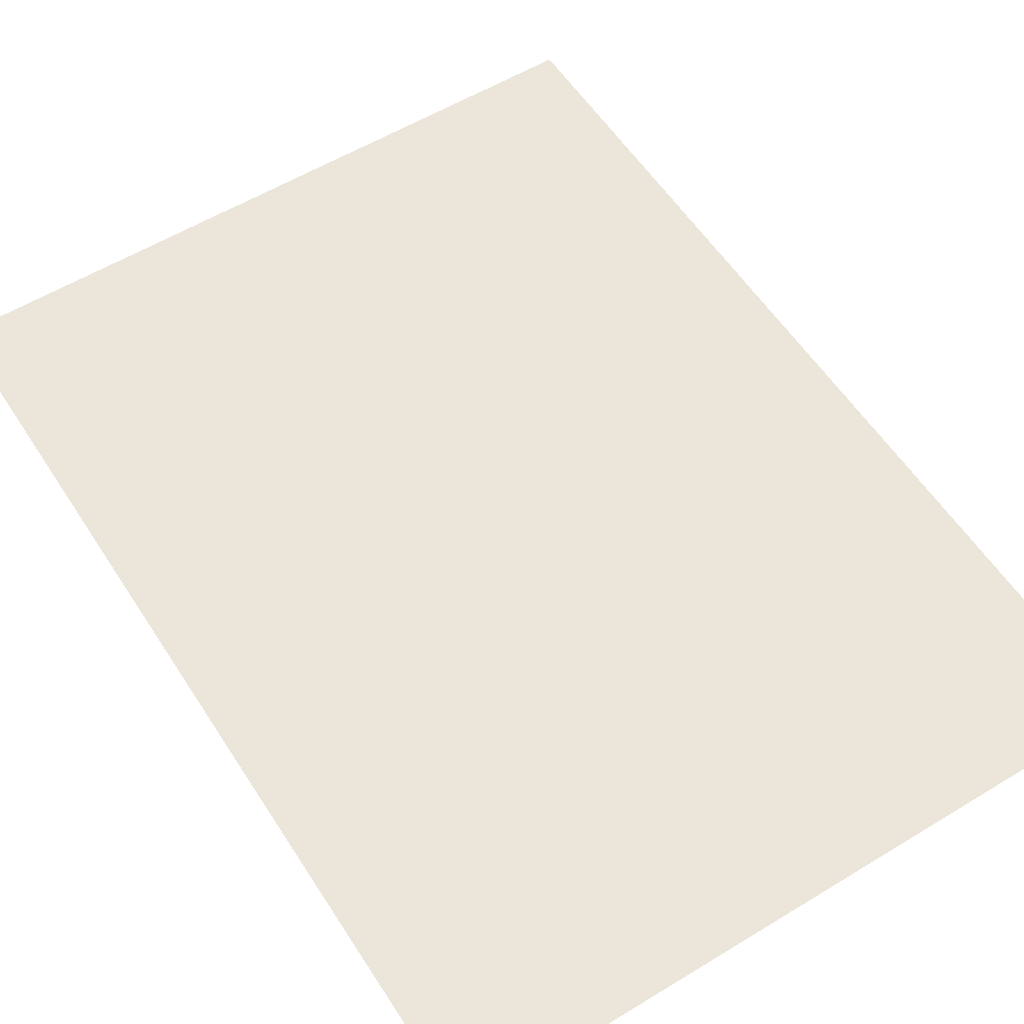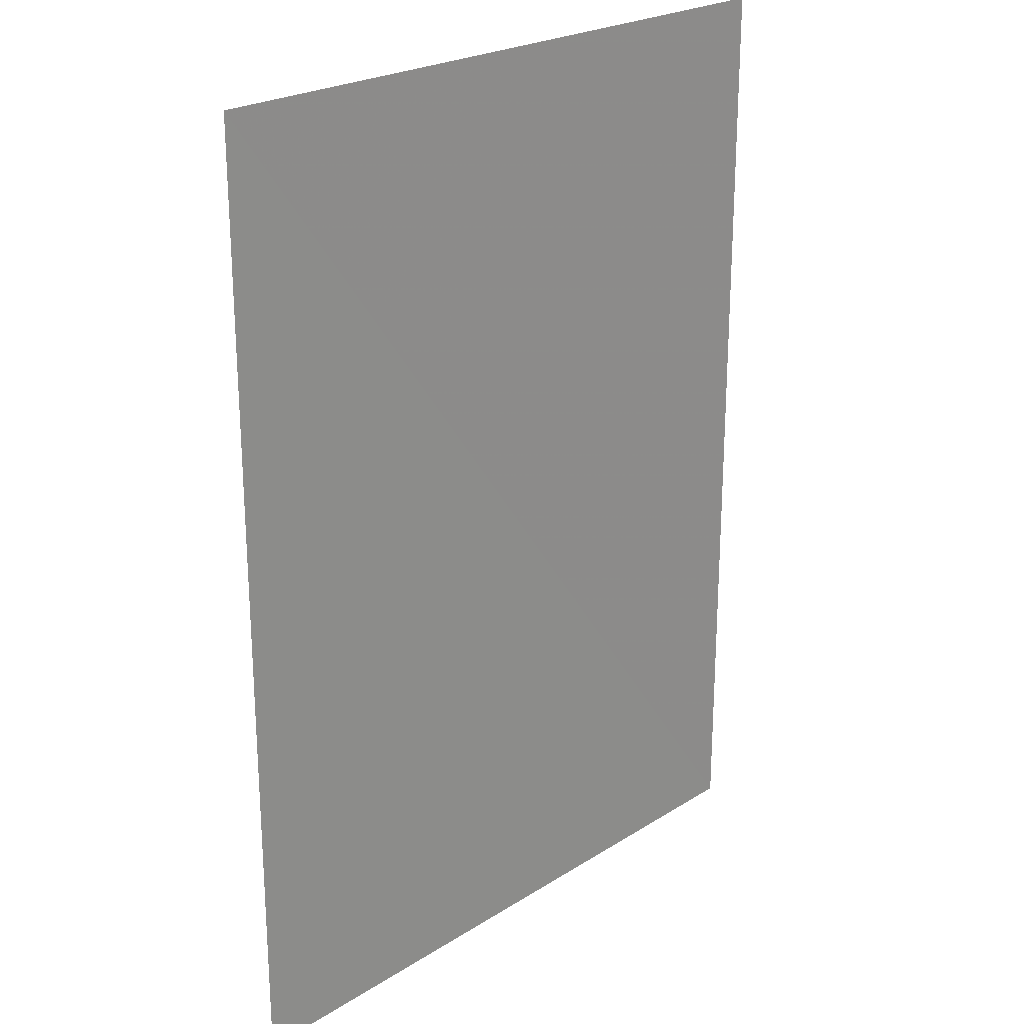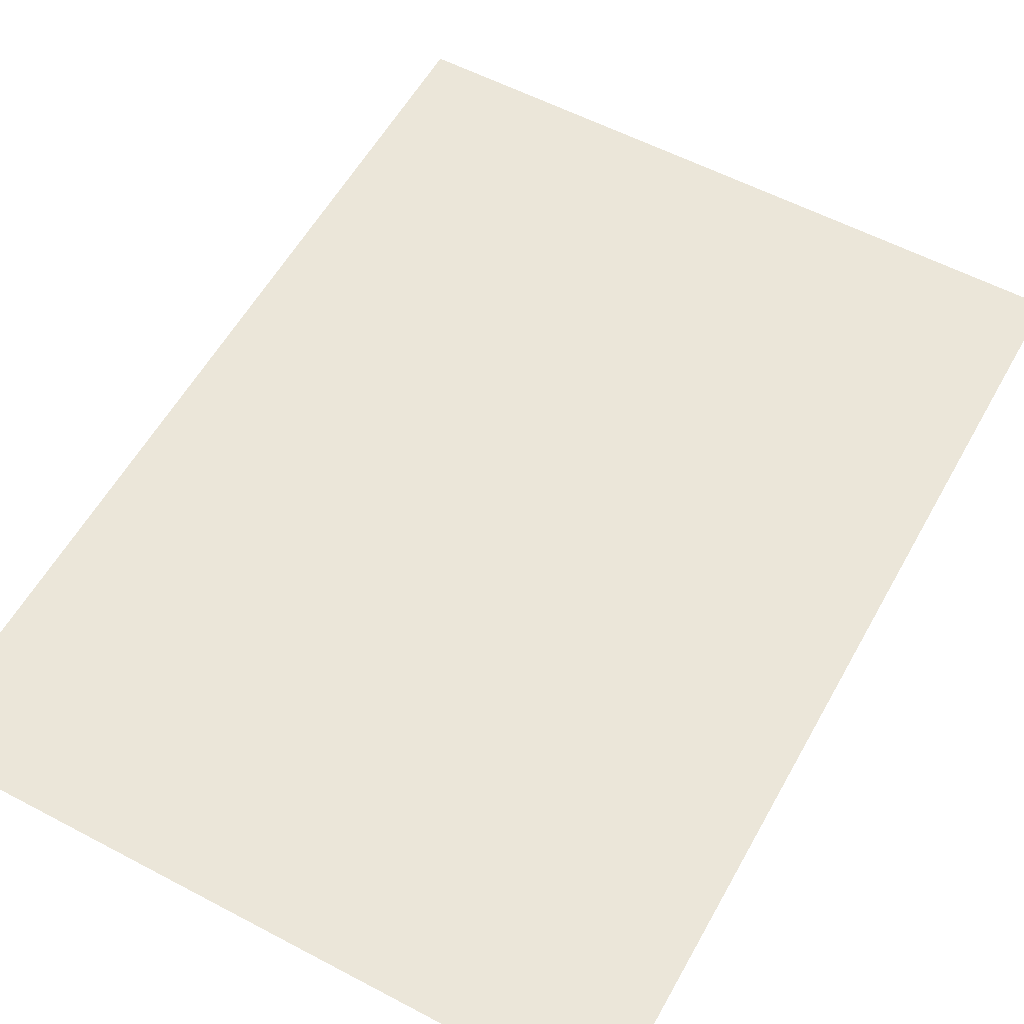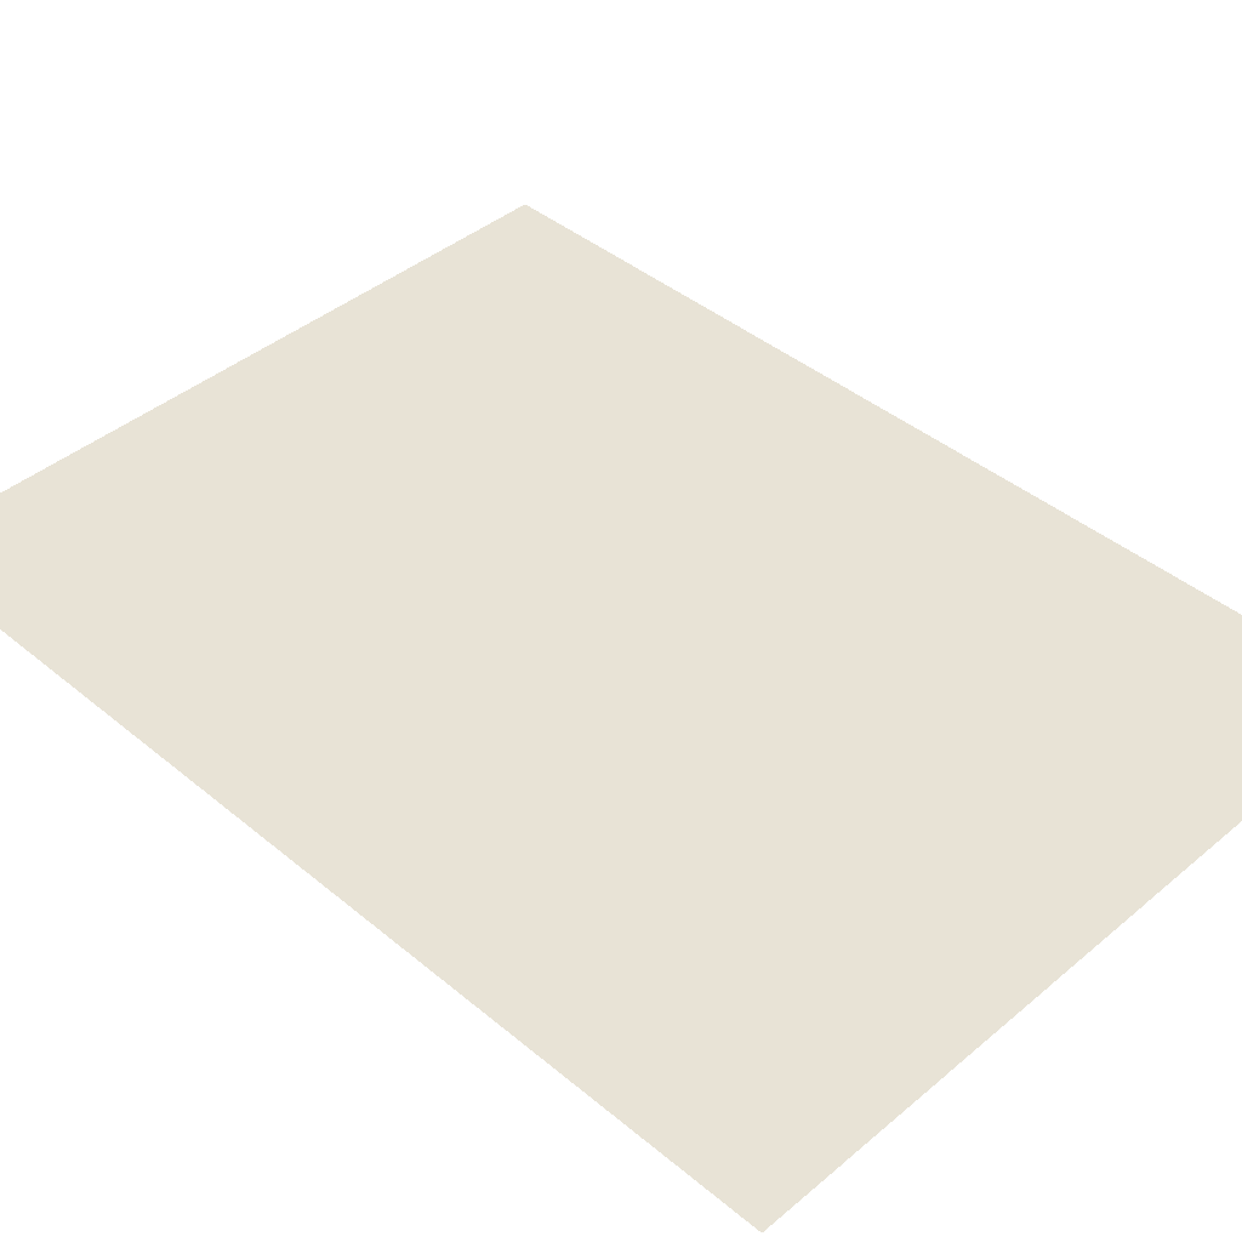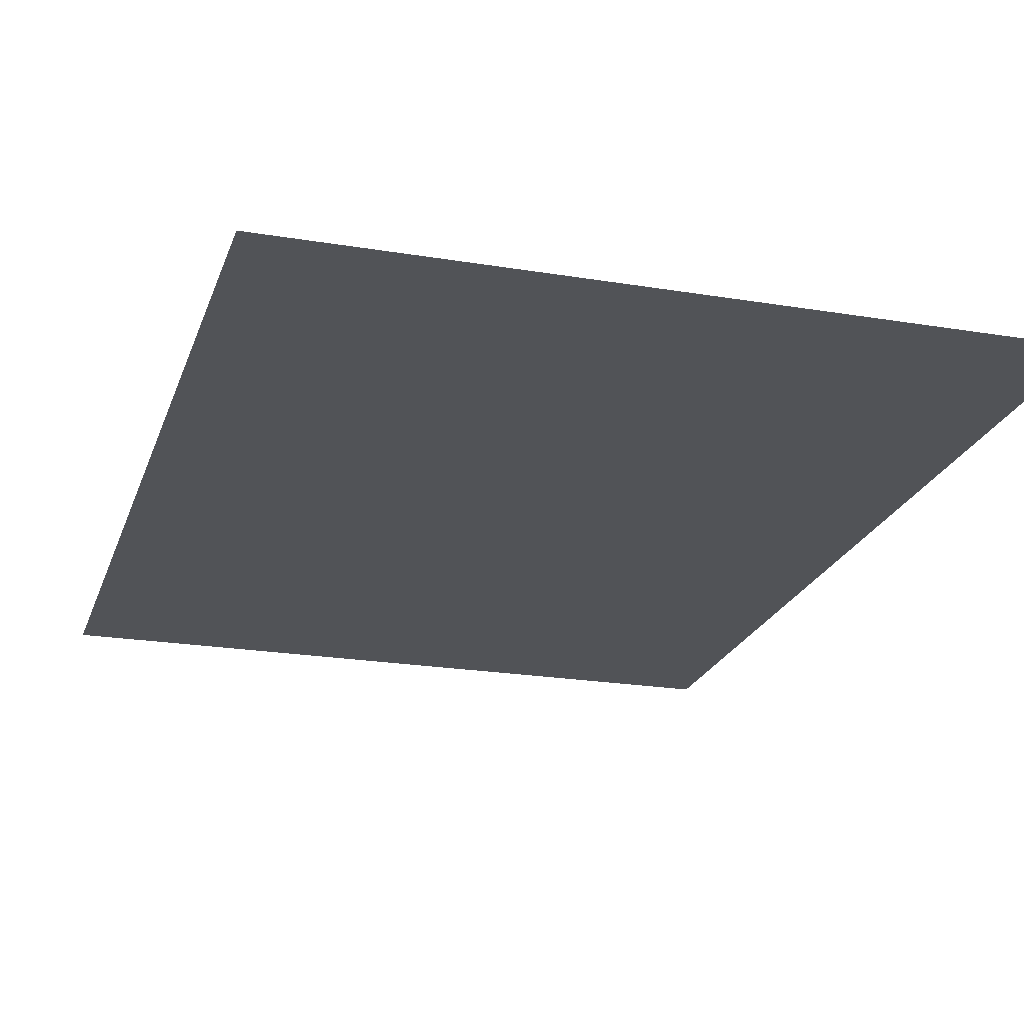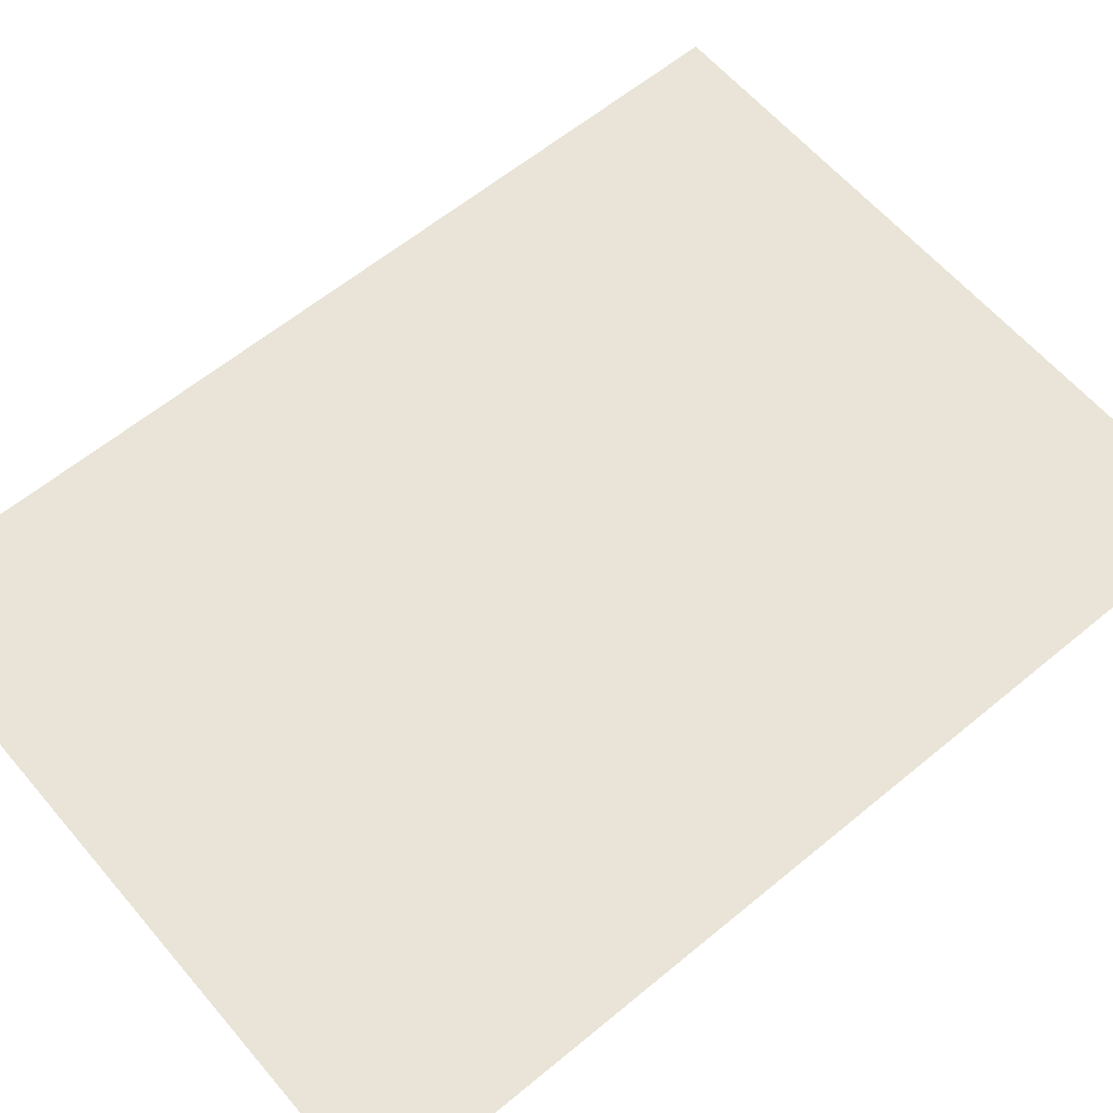
<metadata>
{"format":"obj","ext":"obj","renderer":"f3d","projection":"perspective","resolution":1024,"background":"white","views":[{"elev":56.7,"azim":-32.4,"up":"+Z"},{"elev":23.4,"azim":-46.6,"up":"+Y"},{"elev":57.2,"azim":-151.2,"up":"+Z"},{"elev":41.9,"azim":-45.1,"up":"+Z"},{"elev":-22.0,"azim":163.8,"up":"+Z"},{"elev":60.9,"azim":-130.2,"up":"+Z"}]}
</metadata>
<code>
v 1.909 -2.6 0
v -1.92 2.6 -0.00325
v -1.92 -2.6 0
v 1.909 2.6 0
g End_L_384_13
f 1 3 2
f 4 1 2

</code>
